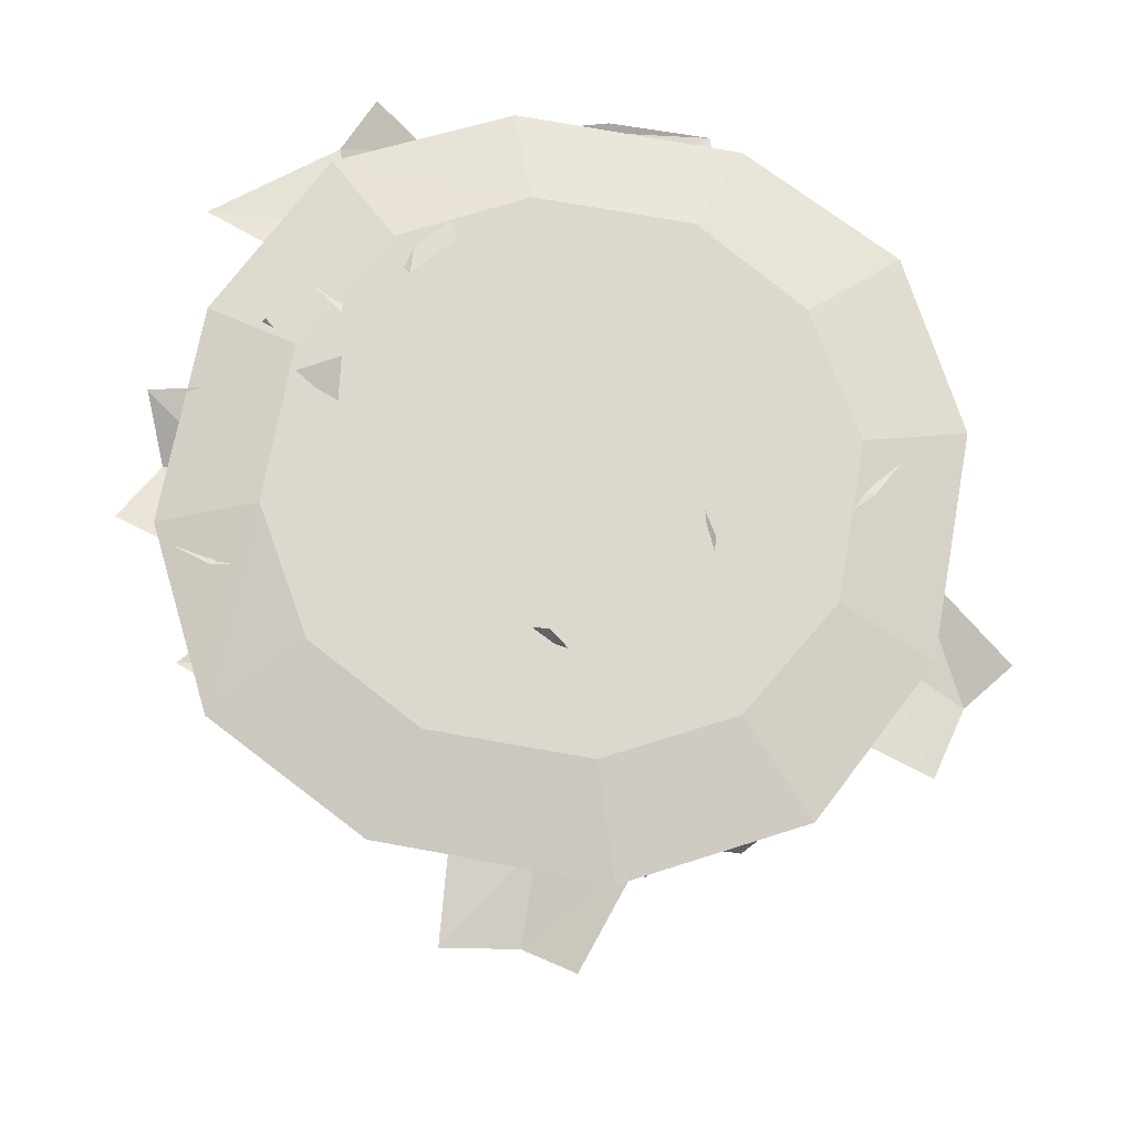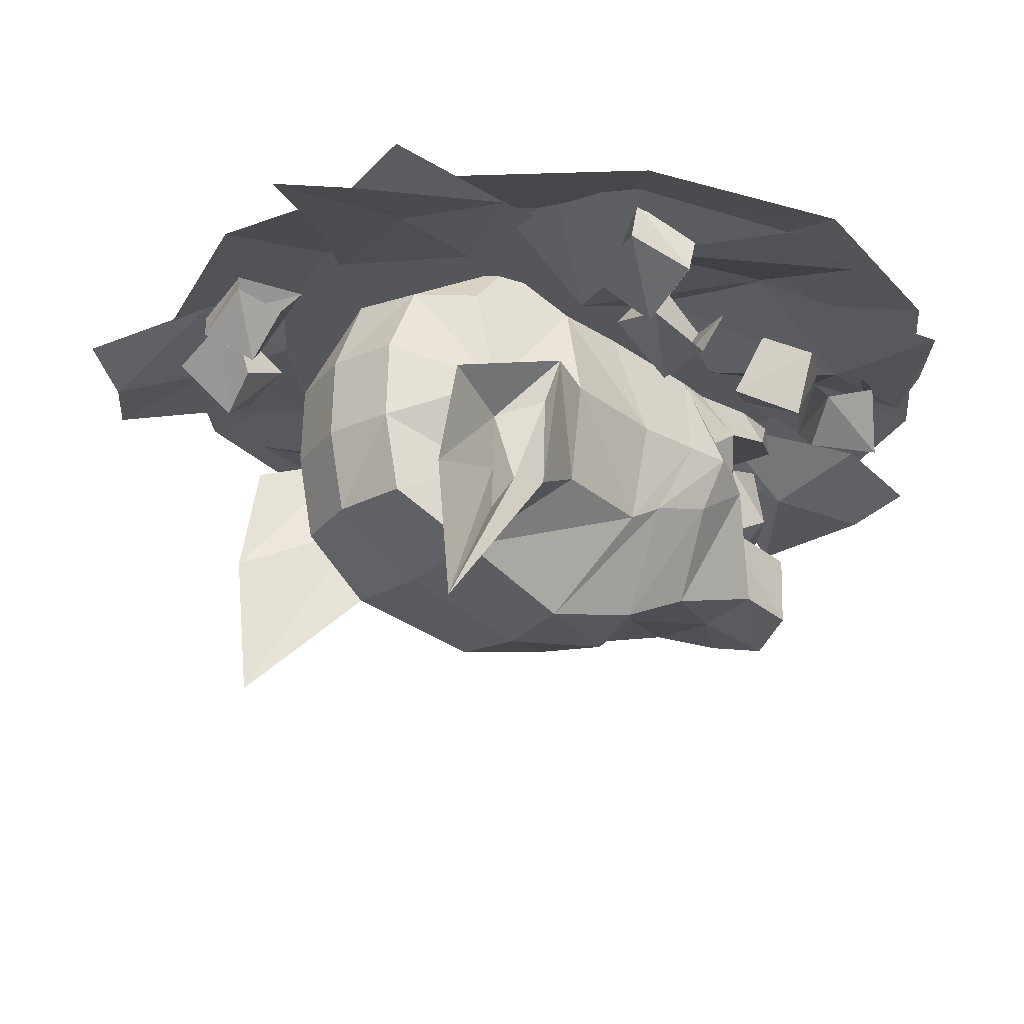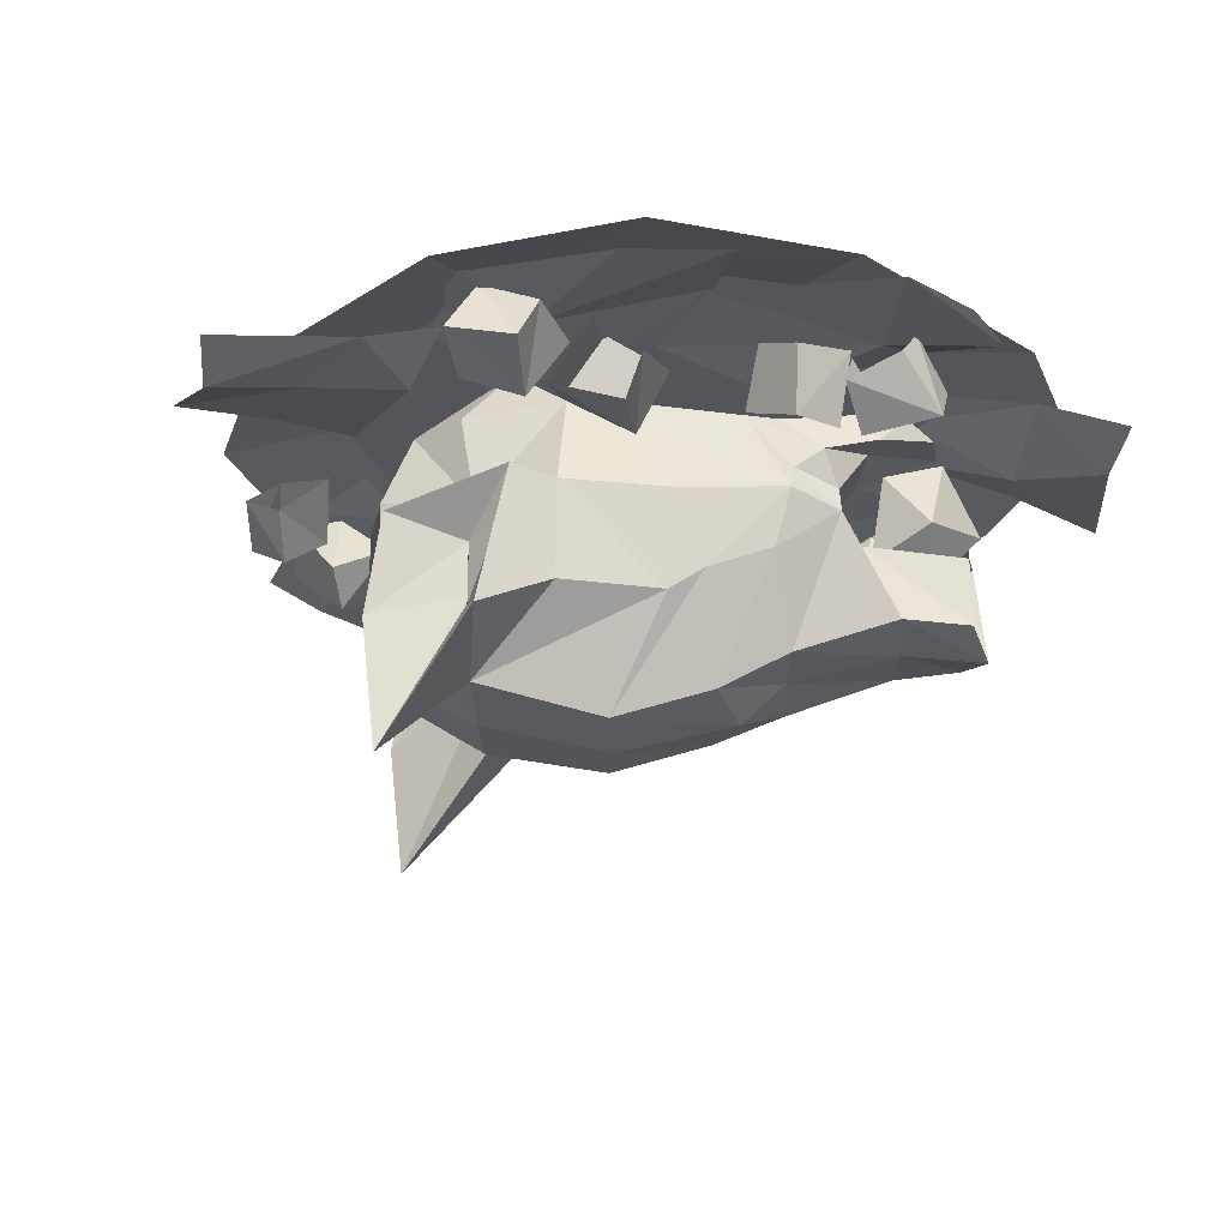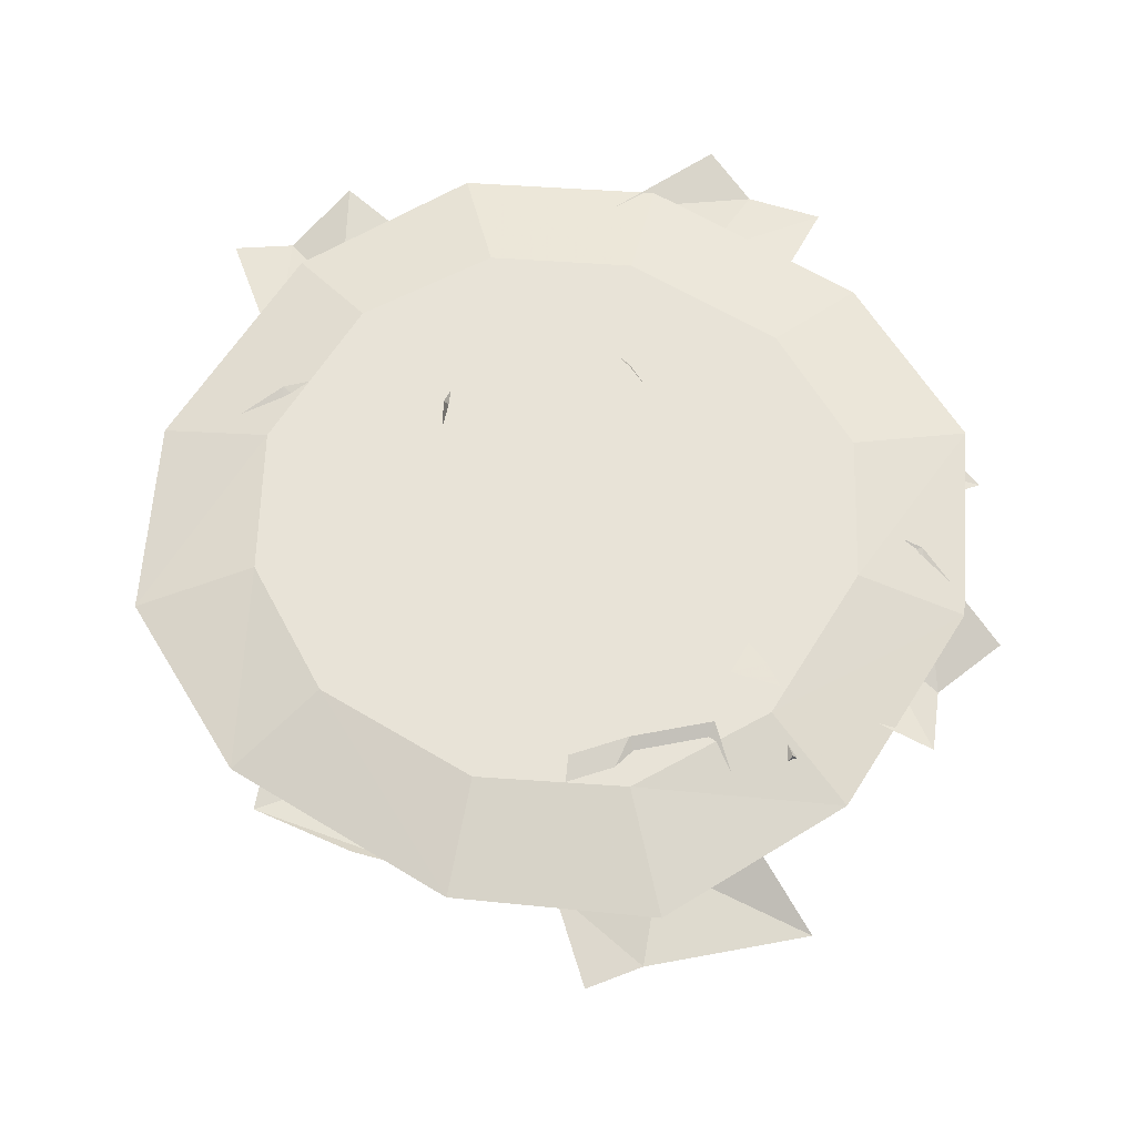
<metadata>
{"format":"obj","ext":"obj","renderer":"f3d","projection":"perspective","resolution":1024,"background":"white","views":[{"elev":72.4,"azim":-84.6,"up":"+Y"},{"elev":64.4,"azim":1.4,"up":"+Z"},{"elev":-24.9,"azim":40.8,"up":"+Y"},{"elev":61.9,"azim":116.8,"up":"+Y"}]}
</metadata>
<code>
v -0.625 -0.8359 -0.1797
v -0.6562 -0.7969 -0.1172
v -0.7031 -0.8438 -0.1016
v -0.6719 -0.8906 -0.1562
v -0.6719 -0.8125 -0.2266
v -0.7031 -0.7656 -0.1641
v -0.7188 -0.8594 -0.2031
v -0.7422 -0.8203 -0.1562
v -0.1016 -0.7812 0.25
v -0.1797 -0.7891 0.3359
v -0.3359 -0.7891 0.2891
v -0.1953 -0.75 0.1719
v -0.3984 -0.7891 0.1719
v -0.3047 -0.75 0.1094
v -0.3438 -0.7734 0.3906
v -0.4297 -0.75 0.3359
v -0.4766 -0.75 0.2812
v -0.7969 -0.7812 -0.2109
v -0.7266 -0.7812 -0.2969
v -0.6562 -0.7969 -0.2266
v -0.7266 -0.8203 -0.1484
v -0.5547 -0.7656 -0.1641
v -0.7031 -0.7734 -0.09375
v -0.6797 -0.7812 -0.3984
v -0.5625 -0.7891 -0.2812
v -0.5078 -0.75 -0.2344
v -0.1094 -0.75 -0.07031
v -0.125 -0.75 0.1172
v -0.2188 -0.75 0.25
v -0.3672 -0.75 0.3203
v -0.5547 -0.75 0.3047
v -0.6875 -0.75 0.2109
v -0.75 -0.75 0.0625
v -0.7344 -0.75 -0.125
v -0.6484 -0.75 -0.2578
v -0.5 -0.75 -0.3281
v -0.3125 -0.75 -0.3125
v -0.1719 -0.75 -0.2188
v -0.07031 -0.7812 -0.3047
v 0.007812 -0.7812 -0.1016
v -0.01562 -0.7812 0.1641
v -0.1328 -0.7812 0.3516
v -0.3359 -0.7812 0.4375
v -0.6016 -0.7812 0.4141
v -0.7891 -0.7812 0.2969
v -0.875 -0.7812 0.09375
v -0.8516 -0.7812 -0.1719
v -0.7344 -0.7812 -0.3594
v -0.5234 -0.7812 -0.4453
v -0.2656 -0.7812 -0.4219
v -0.2109 -0.8828 -0.05469
v -0.3047 -0.8828 -0.1328
v -0.2656 -0.8203 -0.1641
v -0.2109 -0.8203 -0.1094
v -0.2109 -0.8438 -0.03125
v -0.2344 -0.8672 -0.007812
v -0.2031 -0.9141 -0.04688
v -0.3047 -0.9141 -0.1328
v -0.3594 -0.8828 -0.2344
v -0.3125 -0.8203 -0.2266
v -0.2578 -0.8047 -0.2734
v -0.1953 -0.7891 -0.2188
v -0.1562 -0.8047 -0.1562
v -0.1719 -0.8281 -0.07812
v -0.25 -0.8047 -0.007812
v -0.2734 -0.8047 0.02344
v -0.2266 -0.8984 0.007812
v -0.25 -0.9609 0.007812
v -0.2734 -1.055 -0.04688
v -0.1875 -1.016 -0.125
v -0.2188 -0.9297 -0.1016
v -0.2656 -0.9219 -0.1641
v -0.375 -0.9141 -0.25
v -0.4297 -0.8984 -0.2344
v -0.4219 -0.8672 -0.2188
v -0.3828 -0.8438 -0.2422
v -0.3359 -0.8281 -0.2656
v -0.2891 -0.7891 -0.2734
v -0.3516 -0.7969 -0.25
v -0.4219 -0.8047 -0.2109
v -0.4531 -0.8047 -0.1875
v -0.4609 -0.8984 -0.2031
v -0.5234 -0.8984 -0.1484
v -0.5391 -0.7891 -0.1172
v -0.6328 -0.8984 -0.09375
v -0.6016 -0.7891 -0.07031
v -0.6641 -0.9062 0
v -0.6641 -0.7969 0.02344
v -0.6172 -0.7344 0
v -0.6797 -0.7969 0.08594
v -0.7109 -0.875 0.1094
v -0.6484 -0.7891 0.1562
v -0.6719 -0.875 0.1797
v -0.5859 -0.7969 0.2031
v -0.6094 -0.875 0.2266
v -0.4922 -0.9062 0.2031
v -0.5156 -0.7969 0.2031
v -0.4844 -0.7344 0.1562
v -0.4141 -0.7891 0.1484
v -0.3984 -0.8984 0.1797
v -0.3203 -0.8984 0.08594
v -0.3594 -0.7891 0.09375
v -0.2656 -0.8984 0.03906
v -0.3047 -0.9844 0.05469
v -0.3359 -1.094 0
v -0.3281 -1.055 -0.1094
v -0.2344 -1.023 -0.1875
v -0.1641 -1.031 -0.25
v -0.1406 -1.016 -0.1875
v -0.1406 -0.9375 -0.1875
v -0.1562 -1 -0.1875
v -0.1641 -0.9531 -0.1797
v -0.1719 -0.9219 -0.2422
v -0.1875 -0.9453 -0.2188
v -0.1875 -1.008 -0.2422
v -0.1953 -0.9453 -0.2344
v -0.2188 -0.9375 -0.2812
v -0.2344 -0.9531 -0.2656
v -0.2188 -1.016 -0.2812
v -0.2891 -1.016 -0.25
v -0.3203 -0.9297 -0.2188
v -0.3672 -1.102 -0.07812
v -0.3828 -1.055 -0.1797
v -0.2266 -1 -0.2656
v -0.4219 -1.125 0.07031
v -0.4688 -1.133 0.007812
v -0.3359 -1.008 0.07812
v -0.5156 -1.094 0.1797
v -0.5781 -1.102 0.1016
v -0.5234 -1.125 -0.04688
v -0.4375 -1.094 -0.1172
v -0.4844 -0.9844 -0.1641
v -0.4297 -0.9609 -0.2109
v -0.1953 -0.7969 -0.0625
v -0.1641 -0.7891 -0.1172
v -0.4062 -1.008 0.1719
v -0.4375 -1.055 0.2578
v -0.5312 -1.203 0.2969
v -0.5469 -1.055 0.3047
v -0.5078 -1 0.1797
v -0.5938 -1.047 0.2188
v -0.6562 -1.047 0.1641
v -0.6406 -1.094 0.02344
v -0.6172 -1.008 -0.07812
v -0.5156 -1.008 -0.1406
v -0.4219 -0.8906 0.2266
v -0.4375 -0.9375 0.2188
v -0.4688 -1.039 0.2344
v -0.4922 -1.062 0.2109
v -0.4922 -1.016 0.2109
v -0.4922 -0.9531 0.2109
v -0.5312 -0.9375 0.2969
v -0.6094 -0.9609 0.2266
v -0.6719 -0.9609 0.1797
v -0.6953 -1.047 0.09375
v -0.7109 -0.9609 0.1094
v -0.6484 -1 0.01562
v -0.7656 -1.203 0.02344
v -0.7109 -1.055 -0.07031
v -0.1719 -0.8125 -0.1953
v -0.1641 -0.8828 -0.25
v -0.1953 -0.8125 -0.2188
v -0.2188 -0.8125 -0.25
v -0.25 -0.8984 -0.2656
v -0.2969 -0.8438 -0.2344
v -0.2891 -0.9297 -0.1953
v -0.2109 -0.9453 -0.2109
v -0.2656 -0.9297 -0.1641
v -0.2344 -0.9297 -0.1406
v -0.1641 -0.8984 -0.1562
v -0.2031 -0.8438 -0.125
v -0.1797 -1.008 -0.2266
v -0.6719 -0.8906 -0.07812
v -0.6875 -1.039 -0.03125
v -0.6719 -0.9375 -0.05469
v -0.7656 -0.9375 0.02344
v -0.6719 -0.9531 0
v -0.6719 -1.016 0
v -0.7812 -1.055 0.03125
v -0.6719 -1.062 0
v -0.3047 -0.7578 0.1328
v -0.2422 -0.7891 0.02344
v -0.09375 -0.7891 0.02344
v -0.1953 -0.7578 0.1797
v 0.007812 -0.7969 0.125
v -0.007812 -0.7812 -0.07031
v 0.007812 -0.7812 0.007812
v -0.3672 -0.7891 -0.4766
v -0.3594 -0.7656 -0.3594
v -0.4609 -0.7969 -0.3672
v -0.4453 -0.8203 -0.4531
v -0.5703 -0.7656 -0.375
v -0.5156 -0.7969 -0.4922
v -0.3281 -0.7344 -0.2578
v -0.4922 -0.7891 -0.2578
v -0.5625 -0.75 -0.25
v -0.7266 -0.7969 0.4219
v -0.6875 -0.7812 0.3125
v -0.5938 -0.7969 0.3594
v -0.6406 -0.8203 0.4531
v -0.4844 -0.7891 0.3828
v -0.5938 -0.7969 0.5
v -0.6719 -0.7656 0.2109
v -0.5234 -0.7891 0.2734
v -0.4531 -0.75 0.2969
v -0.9531 -0.8125 -0.08594
v -0.8281 -0.7969 -0.08594
v -0.8359 -0.7969 0.007812
v -0.9453 -0.8203 0
v -0.8281 -0.7734 0.125
v -0.9688 -0.7969 0.0625
v -0.7266 -0.7812 -0.1094
v -0.7422 -0.7891 0.05469
v -0.7422 -0.7578 0.125
v -0.2734 -0.7422 -0.2656
v -0.1875 -0.7812 -0.3516
v -0.1328 -0.8125 -0.2734
v -0.2188 -0.7422 -0.1953
v -0.04688 -0.7812 -0.1953
v -0.1719 -0.7422 -0.1484
v -0.1328 -0.8125 -0.4453
v -0.03125 -0.8281 -0.3047
v 0.02344 -0.8047 -0.2656
v -0.3906 -0.8516 0.3359
v -0.3594 -0.7891 0.2969
v -0.3047 -0.8125 0.2656
v -0.3281 -0.8828 0.3047
v -0.3516 -0.8359 0.3984
v -0.3438 -0.7734 0.3594
v -0.2891 -0.8516 0.3594
v -0.2812 -0.8047 0.3359
v -0.1406 -0.875 0.03906
v -0.2031 -0.8281 0.02344
v -0.1797 -0.7656 0.03906
v -0.1172 -0.7969 0.04688
v -0.1484 -0.8828 0.1016
v -0.2188 -0.8516 0.09375
v -0.1328 -0.8125 0.1172
v -0.1875 -0.7891 0.1094
v -0.2812 -0.7578 -0.3516
v -0.2266 -0.8125 -0.3281
v -0.2578 -0.8672 -0.3672
v -0.3047 -0.8203 -0.3984
v -0.3281 -0.7656 -0.3047
v -0.2812 -0.8125 -0.2734
v -0.3438 -0.8281 -0.3438
v -0.3047 -0.8672 -0.3125
v -0.7578 -0.8516 0.1641
v -0.7109 -0.8047 0.2109
v -0.7266 -0.8594 0.2656
v -0.7578 -0.8984 0.2266
v -0.8203 -0.8203 0.1797
v -0.7812 -0.7891 0.2188
v -0.8125 -0.8672 0.2266
v -0.7734 -0.8359 0.2734
v -0.5703 -0.7734 -0.2344
v -0.5547 -0.7812 -0.1562
v -0.5312 -0.8438 -0.1484
v -0.5312 -0.8438 -0.2266
v -0.6328 -0.8203 -0.2344
v -0.625 -0.8047 -0.1484
v -0.5938 -0.875 -0.2188
v -0.5938 -0.8672 -0.1484
v -0.6953 -0.7734 -0.2891
v -0.6641 -0.7969 -0.2266
v -0.6016 -0.8281 -0.25
v -0.6172 -0.7812 -0.3125
v -0.7109 -0.8281 -0.3281
v -0.6953 -0.8594 -0.25
v -0.6484 -0.8438 -0.3359
v -0.6406 -0.875 -0.2734
v -0.3984 -0.8828 -0.3203
v -0.3359 -0.8359 -0.3359
v -0.3594 -0.7734 -0.3047
v -0.4141 -0.8125 -0.2812
v -0.4297 -0.875 -0.3672
v -0.3828 -0.8359 -0.3984
v -0.4609 -0.8047 -0.3359
v -0.4062 -0.7734 -0.3594
v -0.125 -0.8828 0.02344
v -0.1328 -0.8359 -0.03906
v -0.07031 -0.8203 -0.05469
v -0.04688 -0.875 -0.007812
v -0.1094 -0.8438 0.07031
v -0.1328 -0.7891 0.02344
v -0.0625 -0.7812 0.007812
v -0.05469 -0.8203 0.04688
v -0.3594 -0.8359 0.2188
v -0.3125 -0.7734 0.2031
v -0.2656 -0.8125 0.1562
v -0.3047 -0.875 0.1641
v -0.3203 -0.8594 0.2812
v -0.2812 -0.7891 0.2578
v -0.2422 -0.8281 0.2266
v -0.2656 -0.875 0.2266
v -0.8516 -0.8516 0.125
v -0.8281 -0.8047 0.05469
v -0.7812 -0.8594 0.04688
v -0.7969 -0.8984 0.1016
v -0.8047 -0.8203 0.1719
v -0.7969 -0.7891 0.1094
v -0.7734 -0.8672 0.1406
v -0.7422 -0.8359 0.08594
f 1 2 3
f 1 3 4
f 1 4 5
f 1 5 2
f 2 5 6
f 6 5 7
f 6 7 8
f 8 7 4
f 8 4 3
f 5 4 7
f 256 257 258
f 256 258 259
f 256 259 260
f 256 260 257
f 257 260 261
f 261 260 262
f 261 262 263
f 263 262 259
f 263 259 258
f 260 259 262
f 264 265 266
f 264 266 267
f 264 267 268
f 264 268 265
f 265 268 269
f 269 268 270
f 269 270 271
f 271 270 267
f 271 267 266
f 268 267 270
f 9 10 11
f 9 11 12
f 12 11 13
f 12 13 14
f 11 10 15
f 11 15 16
f 11 16 13
f 13 16 17
f 18 19 20
f 18 20 21
f 21 20 22
f 21 22 23
f 20 19 24
f 20 24 25
f 20 25 22
f 22 25 26
f 181 182 183
f 181 183 184
f 184 183 185
f 185 183 186
f 185 186 187
f 183 182 27
f 183 27 186
f 188 189 190
f 188 190 191
f 191 190 192
f 191 192 193
f 190 189 194
f 190 194 195
f 190 195 192
f 192 195 196
f 197 198 199
f 197 199 200
f 200 199 201
f 200 201 202
f 199 198 203
f 199 203 204
f 199 204 201
f 201 204 205
f 206 207 208
f 206 208 209
f 209 208 210
f 209 210 211
f 208 207 212
f 208 212 213
f 208 213 210
f 210 213 214
f 215 216 217
f 215 217 218
f 218 217 219
f 218 219 220
f 217 216 221
f 217 221 222
f 217 222 219
f 219 222 223
f 27 28 29
f 27 29 30
f 27 30 31
f 27 31 32
f 27 32 33
f 27 33 34
f 27 34 35
f 27 35 36
f 27 36 37
f 27 37 38
f 27 38 39
f 27 39 40
f 27 40 28
f 28 40 41
f 28 41 29
f 29 41 42
f 29 42 30
f 30 42 43
f 30 43 31
f 31 43 44
f 31 44 32
f 32 44 45
f 32 45 33
f 33 45 46
f 33 46 34
f 34 46 47
f 34 47 35
f 35 47 48
f 35 48 36
f 36 48 49
f 36 49 37
f 37 49 50
f 37 50 38
f 38 50 39
f 51 52 53
f 51 53 54
f 51 54 55
f 51 55 56
f 51 56 57
f 51 57 52
f 52 57 58
f 52 58 59
f 52 59 60
f 52 60 53
f 53 60 61
f 53 61 62
f 53 62 54
f 54 62 63
f 54 63 64
f 54 64 55
f 55 64 65
f 55 65 66
f 55 66 56
f 56 66 67
f 56 67 57
f 57 67 68
f 57 68 69
f 57 69 70
f 57 70 71
f 57 71 58
f 58 71 72
f 58 72 73
f 58 73 59
f 59 73 74
f 59 74 75
f 59 75 76
f 59 76 60
f 60 76 77
f 60 77 61
f 61 77 78
f 78 77 79
f 79 77 76
f 79 76 80
f 80 76 75
f 80 75 81
f 81 75 82
f 81 82 83
f 81 83 84
f 84 83 85
f 84 85 86
f 86 85 87
f 86 87 88
f 86 88 89
f 89 88 90
f 90 88 87
f 90 87 91
f 90 91 92
f 92 91 93
f 92 93 94
f 94 93 95
f 94 95 96
f 94 96 97
f 94 97 98
f 98 97 99
f 99 97 96
f 99 96 100
f 99 100 101
f 99 101 102
f 102 101 103
f 102 103 66
f 66 103 67
f 67 103 104
f 67 104 68
f 68 104 105
f 68 105 69
f 69 105 106
f 69 106 107
f 69 107 70
f 70 107 108
f 70 108 109
f 70 109 71
f 71 109 110
f 110 109 111
f 110 111 112
f 110 112 113
f 113 112 114
f 113 114 108
f 113 108 115
f 113 115 116
f 113 116 117
f 117 116 118
f 117 118 119
f 117 119 120
f 117 120 121
f 121 120 73
f 121 73 72
f 105 122 106
f 106 122 123
f 106 123 120
f 106 120 107
f 107 120 119
f 107 119 108
f 108 119 124
f 108 124 115
f 125 126 122
f 125 122 105
f 125 105 104
f 125 104 127
f 125 127 128
f 125 128 126
f 126 128 129
f 126 129 130
f 126 130 131
f 126 131 122
f 122 131 123
f 123 131 132
f 123 132 133
f 123 133 73
f 123 73 120
f 65 64 134
f 134 64 135
f 135 64 63
f 127 104 103
f 127 103 101
f 127 101 100
f 127 100 136
f 127 136 128
f 128 136 137
f 128 137 138
f 128 138 139
f 128 139 140
f 128 140 141
f 128 141 129
f 129 141 142
f 129 142 143
f 129 143 130
f 130 143 144
f 130 144 145
f 130 145 131
f 131 145 132
f 132 145 83
f 132 83 82
f 132 82 133
f 133 82 74
f 133 74 73
f 136 100 146
f 136 146 137
f 137 146 147
f 137 147 148
f 137 148 138
f 138 148 149
f 138 149 150
f 138 150 139
f 139 150 151
f 139 151 152
f 139 152 140
f 140 152 96
f 140 96 153
f 140 153 141
f 141 153 142
f 142 153 154
f 142 154 155
f 142 155 143
f 143 155 156
f 143 156 157
f 143 157 158
f 143 158 144
f 144 158 159
f 144 159 85
f 144 85 83
f 144 83 145
f 151 149 148
f 151 148 147
f 151 147 146
f 151 146 152
f 96 95 153
f 153 95 154
f 154 95 93
f 154 93 156
f 154 156 155
f 108 114 172
f 108 172 109
f 109 172 111
f 82 75 74
f 159 173 85
f 173 159 174
f 173 174 175
f 173 175 176
f 176 175 177
f 176 177 178
f 176 178 179
f 176 179 87
f 87 179 157
f 87 157 91
f 91 157 156
f 91 156 93
f 175 174 180
f 175 180 177
f 180 174 159
f 180 159 158
f 180 158 179
f 180 179 178
f 157 179 158
f 118 124 119
f 115 124 118
f 115 118 116
f 111 172 114
f 111 114 112
f 160 161 162
f 162 161 163
f 163 161 164
f 163 164 165
f 165 164 166
f 166 164 167
f 166 167 168
f 168 167 169
f 169 167 170
f 169 170 171
f 171 170 160
f 160 170 161
f 161 170 167
f 161 167 164
f 224 225 226
f 224 226 227
f 224 227 228
f 224 228 225
f 225 228 229
f 229 228 230
f 229 230 231
f 231 230 227
f 231 227 226
f 228 227 230
f 288 289 290
f 288 290 291
f 288 291 292
f 288 292 289
f 289 292 293
f 294 295 291
f 294 291 290
f 292 291 295
f 232 233 234
f 232 234 235
f 232 235 236
f 232 236 233
f 233 236 237
f 237 236 238
f 237 238 239
f 236 235 238
f 280 281 282
f 280 282 283
f 280 283 284
f 280 284 281
f 281 284 285
f 286 287 283
f 286 283 282
f 284 283 287
f 240 241 242
f 240 242 243
f 240 243 244
f 240 244 241
f 241 244 245
f 245 244 246
f 245 246 247
f 247 246 243
f 247 243 242
f 244 243 246
f 272 273 274
f 272 274 275
f 272 275 276
f 272 276 273
f 273 276 277
f 277 276 278
f 277 278 279
f 279 278 275
f 279 275 274
f 276 275 278
f 248 249 250
f 248 250 251
f 248 251 252
f 248 252 249
f 249 252 253
f 253 252 254
f 253 254 255
f 255 254 251
f 255 251 250
f 252 251 254
f 296 297 298
f 296 298 299
f 296 299 300
f 296 300 297
f 297 300 301
f 301 300 302
f 301 302 303
f 303 302 299
f 303 299 298
f 300 299 302

</code>
